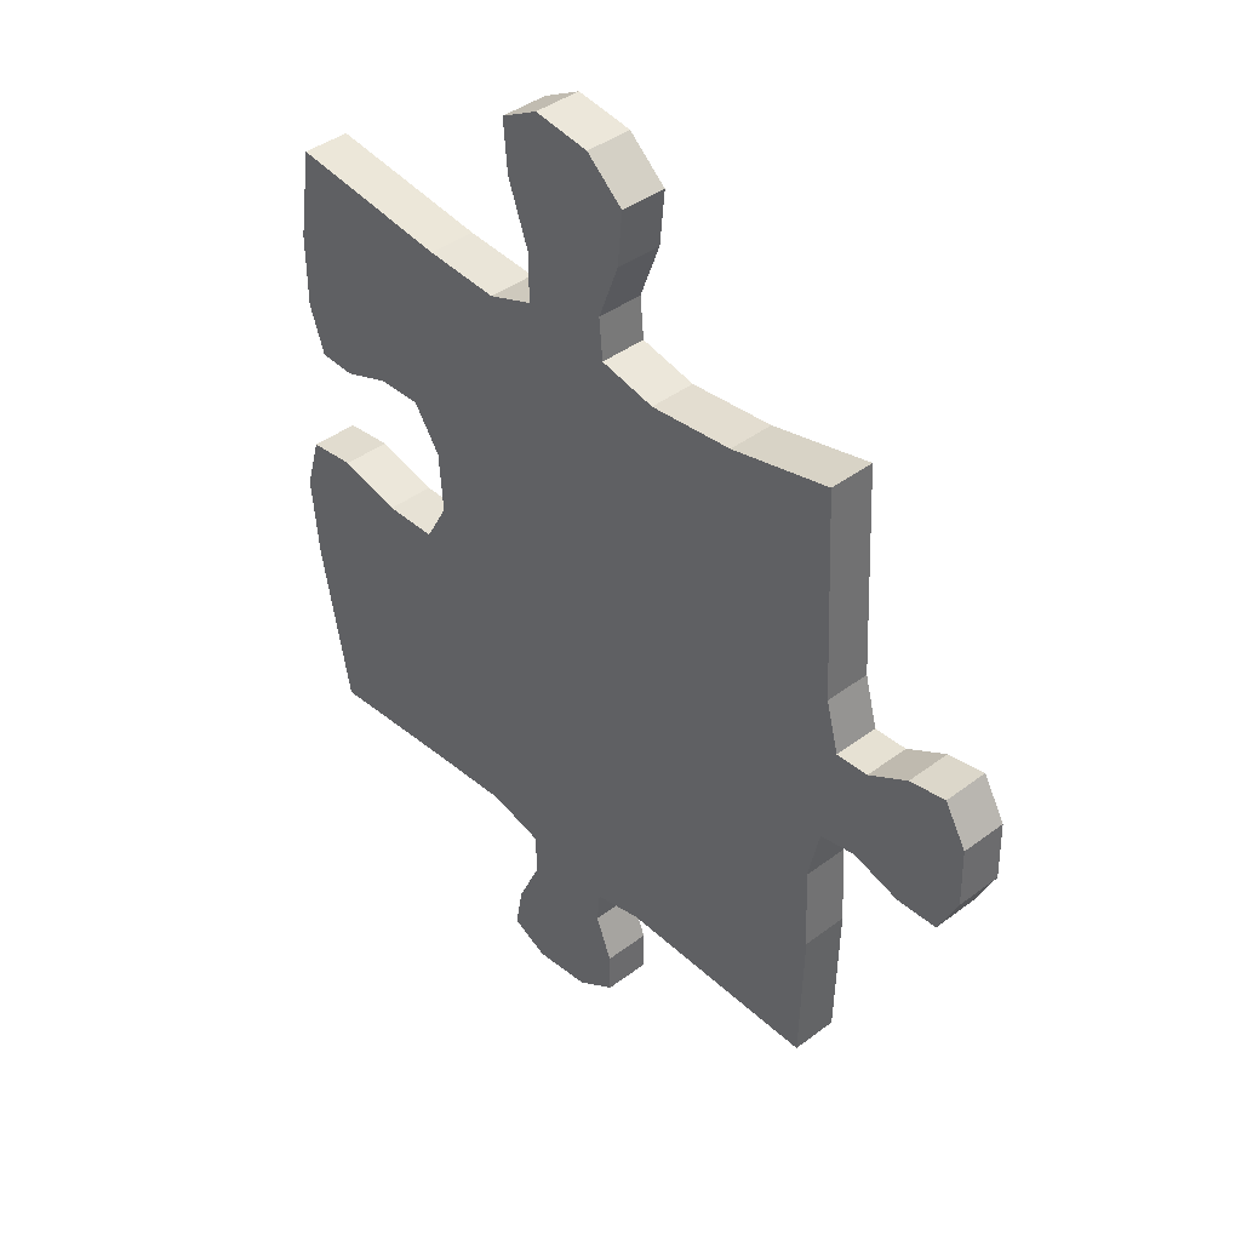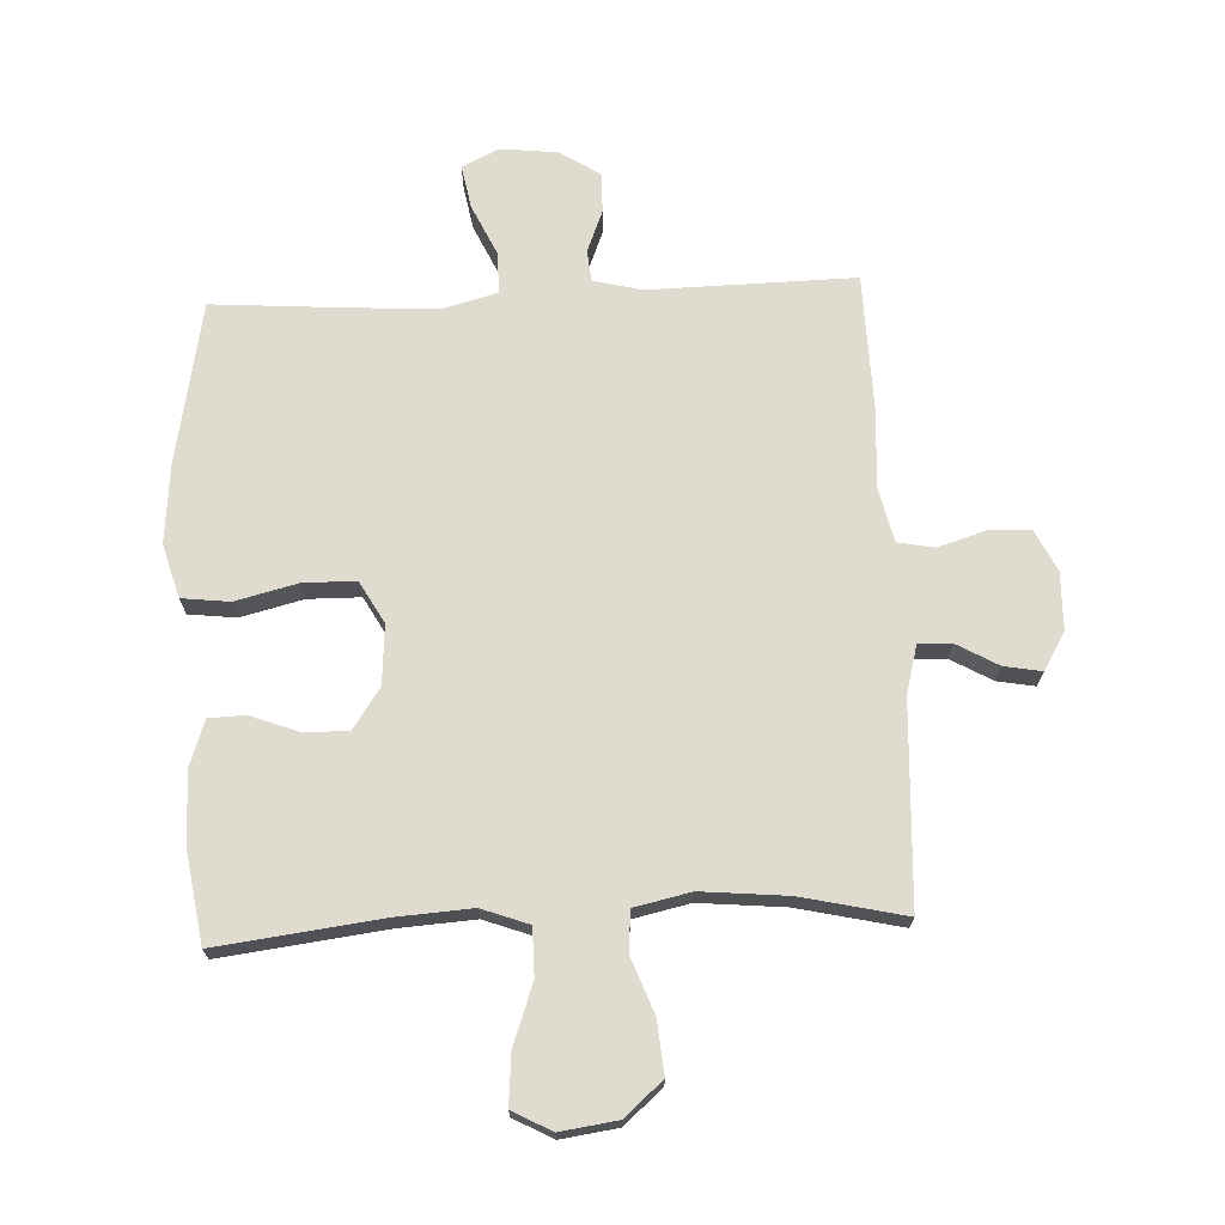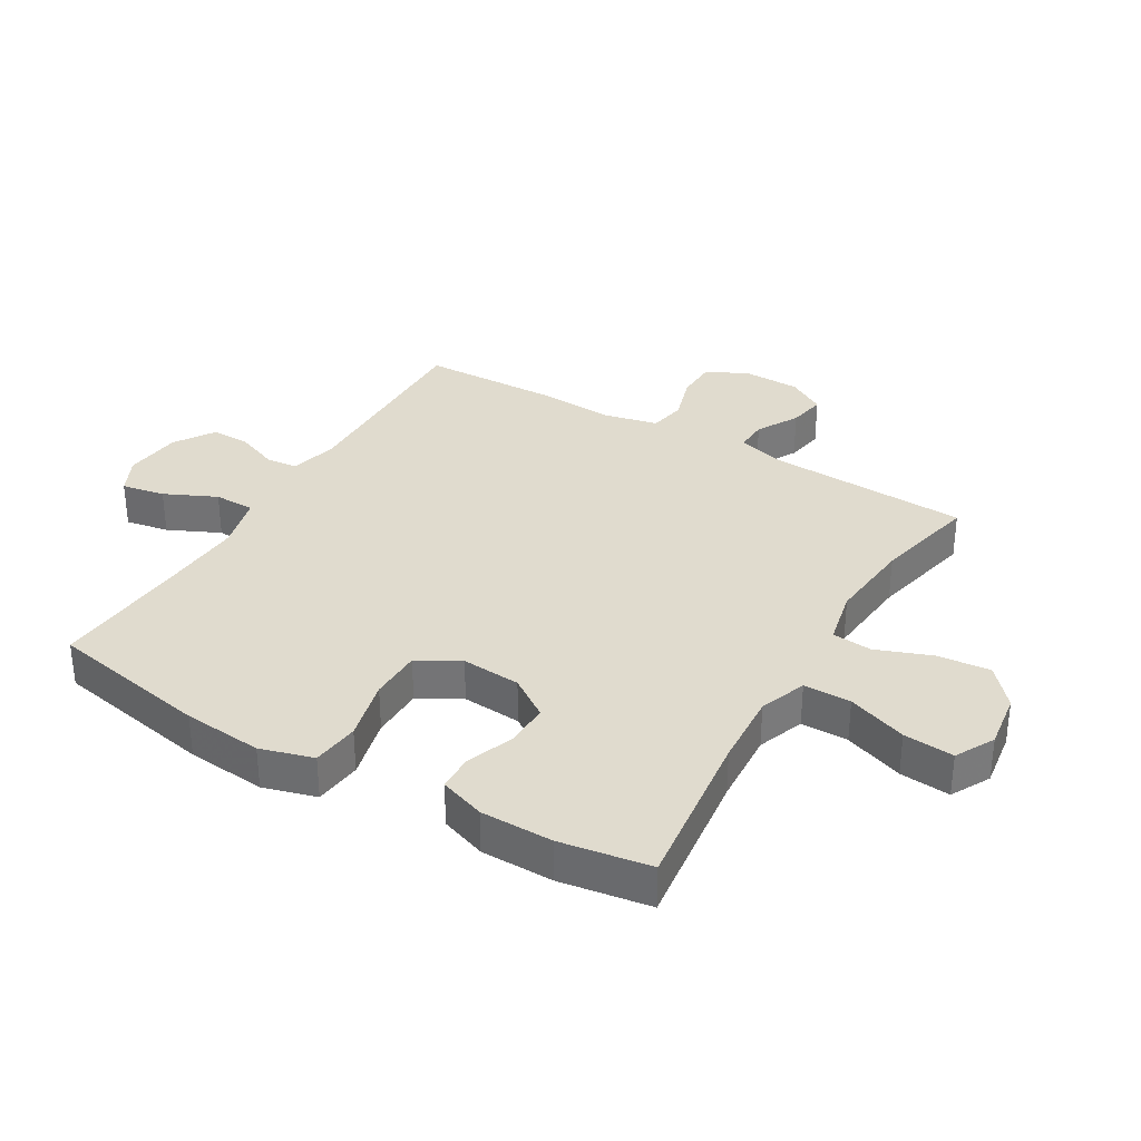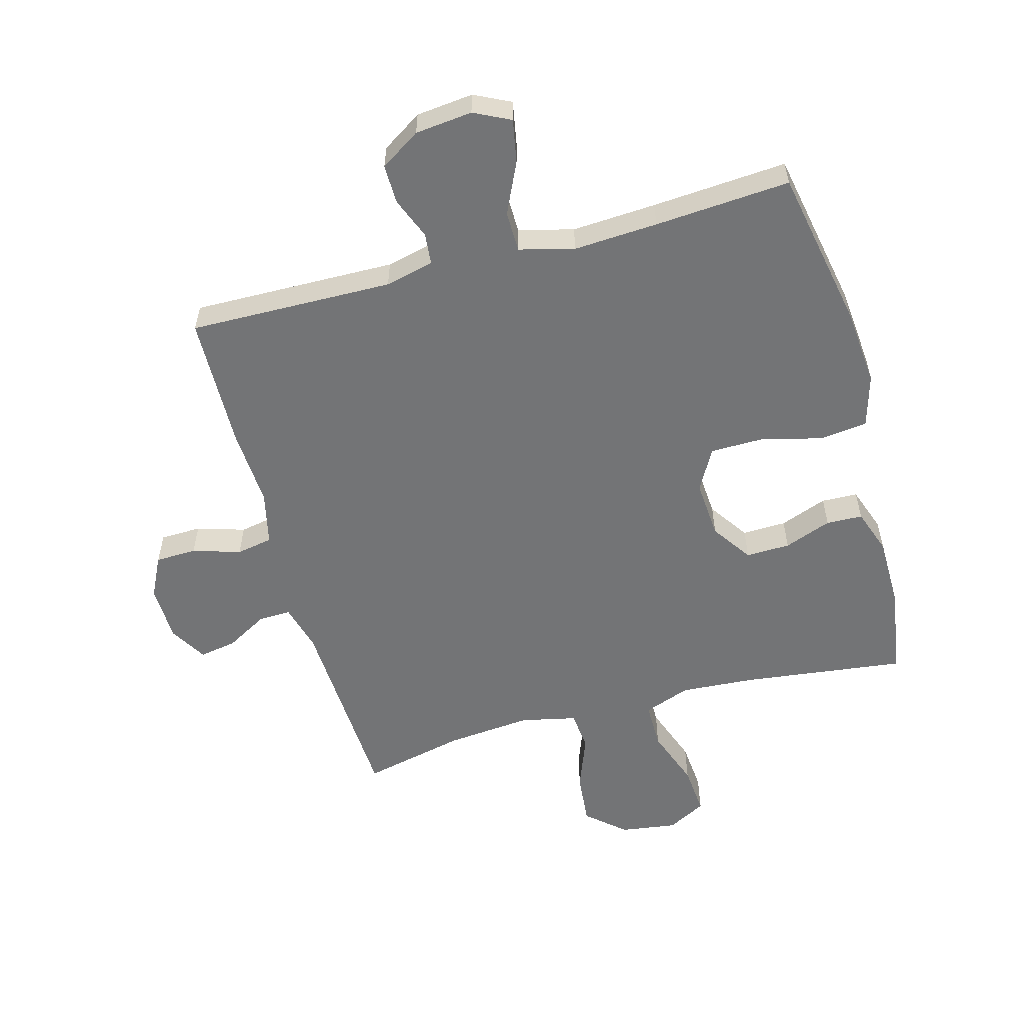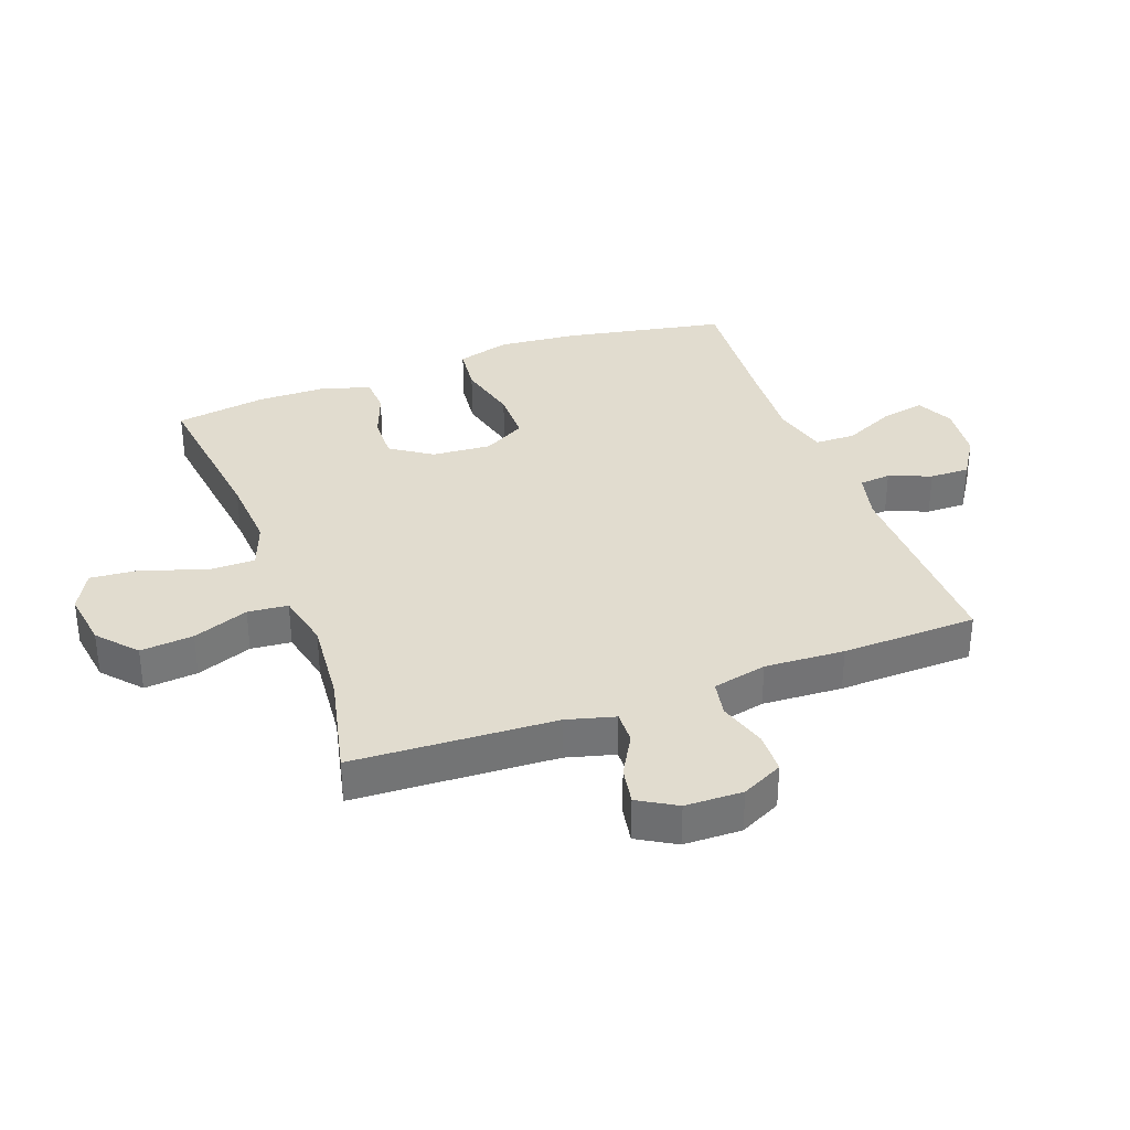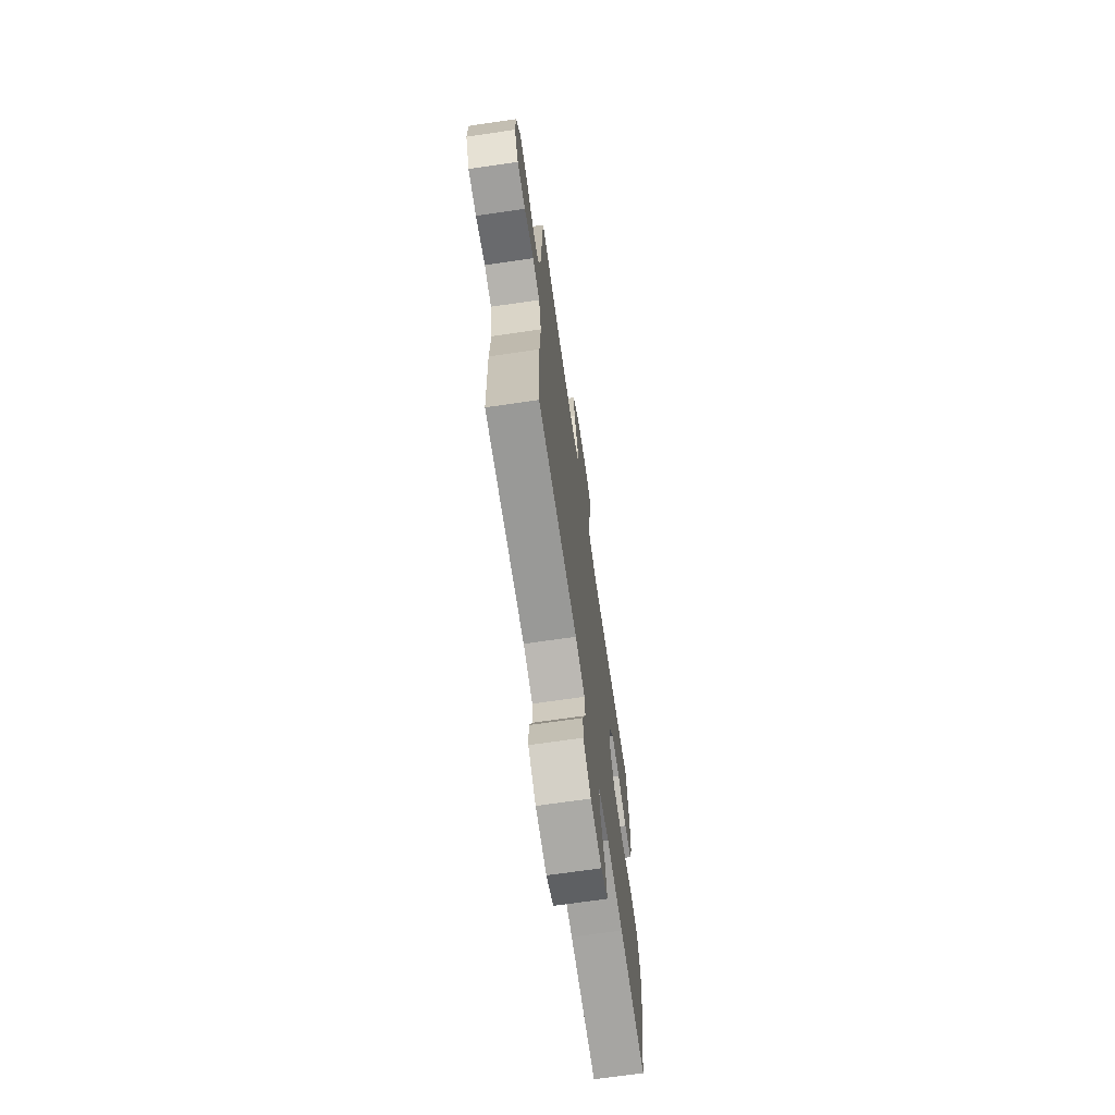
<metadata>
{"format":"obj","ext":"obj","renderer":"f3d","projection":"perspective","resolution":1024,"background":"white","views":[{"elev":41.1,"azim":47.5,"up":"+Z"},{"elev":70.4,"azim":-2.6,"up":"+Y"},{"elev":33.6,"azim":-59.5,"up":"+Y"},{"elev":-56.1,"azim":-164.7,"up":"+Y"},{"elev":34.2,"azim":69.7,"up":"+Y"},{"elev":-69.8,"azim":98.3,"up":"+Z"}]}
</metadata>
<code>
v 0.5 0.07 -0.5
v 0.168 0.07 -0.494
v 0.089 0.07 -0.513
v 0.084 0.07 -0.564
v 0.111 0.07 -0.632
v 0.112 0.07 -0.696
v 0.047 0.07 -0.738
v -0.046 0.07 -0.748
v -0.105 0.07 -0.719
v -0.092 0.07 -0.649
v -0.053 0.07 -0.565
v -0.054 0.07 -0.499
v -0.143 0.07 -0.476
v -0.28 0.07 -0.484
v -0.5 0.07 -0.5
v -0.55 0.07 -0.239
v -0.562 0.07 -0.11
v -0.537 0.07 -0.024
v -0.46 0.07 -0.015
v -0.359 0.07 -0.04
v -0.274 0.07 -0.039
v -0.236 0.07 0.029
v -0.243 0.07 0.125
v -0.288 0.07 0.191
v -0.36 0.07 0.189
v -0.437 0.07 0.16
v -0.496 0.07 0.162
v -0.522 0.07 0.236
v -0.523 0.07 0.353
v -0.5 0.07 0.5
v -0.234 0.07 0.467
v -0.113 0.07 0.459
v -0.037 0.07 0.487
v -0.037 0.07 0.564
v -0.072 0.07 0.661
v -0.079 0.07 0.743
v -0.016 0.07 0.777
v 0.076 0.07 0.764
v 0.138 0.07 0.71
v 0.13 0.07 0.624
v 0.096 0.07 0.534
v 0.102 0.07 0.469
v 0.193 0.07 0.449
v 0.332 0.07 0.462
v 0.5 0.07 0.5
v 0.516 0.07 0.173
v 0.537 0.07 0.095
v 0.59 0.07 0.097
v 0.657 0.07 0.135
v 0.718 0.07 0.146
v 0.754 0.07 0.085
v 0.756 0.07 -0.008
v 0.723 0.07 -0.075
v 0.656 0.07 -0.077
v 0.578 0.07 -0.053
v 0.519 0.07 -0.064
v 0.499 0.07 -0.152
v 0.506 0.07 -0.281
v 0.5 0 -0.5
v 0.168 0 -0.494
v 0.089 0 -0.513
v 0.084 0 -0.564
v 0.111 0 -0.632
v 0.112 0 -0.696
v 0.047 0 -0.738
v -0.046 0 -0.748
v -0.105 0 -0.719
v -0.092 0 -0.649
v -0.053 0 -0.565
v -0.054 0 -0.499
v -0.143 0 -0.476
v -0.28 0 -0.484
v -0.5 0 -0.5
v -0.55 0 -0.239
v -0.562 0 -0.11
v -0.537 0 -0.024
v -0.46 0 -0.015
v -0.359 0 -0.04
v -0.274 0 -0.039
v -0.236 0 0.029
v -0.243 0 0.125
v -0.288 0 0.191
v -0.36 0 0.189
v -0.437 0 0.16
v -0.496 0 0.162
v -0.522 0 0.236
v -0.523 0 0.353
v -0.5 0 0.5
v -0.234 0 0.467
v -0.113 0 0.459
v -0.037 0 0.487
v -0.037 0 0.564
v -0.072 0 0.661
v -0.079 0 0.743
v -0.016 0 0.777
v 0.076 0 0.764
v 0.138 0 0.71
v 0.13 0 0.624
v 0.096 0 0.534
v 0.102 0 0.469
v 0.193 0 0.449
v 0.332 0 0.462
v 0.5 0 0.5
v 0.516 0 0.173
v 0.537 0 0.095
v 0.59 0 0.097
v 0.657 0 0.135
v 0.718 0 0.146
v 0.754 0 0.085
v 0.756 0 -0.008
v 0.723 0 -0.075
v 0.656 0 -0.077
v 0.578 0 -0.053
v 0.519 0 -0.064
v 0.499 0 -0.152
v 0.506 0 -0.281
f 57 58 1 2
f 56 57 2 3
f 53 54 55
f 52 53 55
f 51 52 55
f 50 51 55
f 49 50 55
f 48 49 55
f 47 48 55 56
f 46 47 56 3
f 44 45 46 3
f 39 40 41
f 38 39 41
f 37 38 41
f 36 37 41
f 35 36 41
f 34 35 41
f 33 34 41 42
f 32 33 42 43
f 29 30 31
f 28 29 31
f 27 28 31
f 26 27 31
f 25 26 31
f 24 25 31 32
f 23 24 32 43
f 18 19 20
f 17 18 20
f 16 17 20
f 15 16 20
f 14 15 20
f 13 14 20 21
f 12 13 21 22
f 9 10 11
f 8 9 11
f 7 8 11
f 6 7 11
f 5 6 11
f 4 5 11
f 3 4 11 12
f 23 43 44
f 22 23 44
f 12 22 44
f 3 12 44
f 60 59 116 115
f 61 60 115 114
f 113 112 111
f 113 111 110
f 113 110 109
f 113 109 108
f 113 108 107
f 113 107 106
f 114 113 106 105
f 61 114 105 104
f 61 104 103 102
f 99 98 97
f 99 97 96
f 99 96 95
f 99 95 94
f 99 94 93
f 99 93 92
f 100 99 92 91
f 101 100 91 90
f 89 88 87
f 89 87 86
f 89 86 85
f 89 85 84
f 89 84 83
f 90 89 83 82
f 101 90 82 81
f 78 77 76
f 78 76 75
f 78 75 74
f 78 74 73
f 78 73 72
f 79 78 72 71
f 80 79 71 70
f 69 68 67
f 69 67 66
f 69 66 65
f 69 65 64
f 69 64 63
f 69 63 62
f 70 69 62 61
f 102 101 81
f 102 81 80
f 102 80 70
f 102 70 61
f 1 59 60 2
f 2 60 61 3
f 3 61 62 4
f 4 62 63 5
f 5 63 64 6
f 6 64 65 7
f 7 65 66 8
f 8 66 67 9
f 9 67 68 10
f 10 68 69 11
f 11 69 70 12
f 12 70 71 13
f 13 71 72 14
f 14 72 73 15
f 15 73 74 16
f 16 74 75 17
f 17 75 76 18
f 18 76 77 19
f 19 77 78 20
f 20 78 79 21
f 21 79 80 22
f 22 80 81 23
f 23 81 82 24
f 24 82 83 25
f 25 83 84 26
f 26 84 85 27
f 27 85 86 28
f 28 86 87 29
f 29 87 88 30
f 30 88 89 31
f 31 89 90 32
f 32 90 91 33
f 33 91 92 34
f 34 92 93 35
f 35 93 94 36
f 36 94 95 37
f 37 95 96 38
f 38 96 97 39
f 39 97 98 40
f 40 98 99 41
f 41 99 100 42
f 42 100 101 43
f 43 101 102 44
f 44 102 103 45
f 45 103 104 46
f 46 104 105 47
f 47 105 106 48
f 48 106 107 49
f 49 107 108 50
f 50 108 109 51
f 51 109 110 52
f 52 110 111 53
f 53 111 112 54
f 54 112 113 55
f 55 113 114 56
f 56 114 115 57
f 57 115 116 58
f 58 116 59 1

</code>
